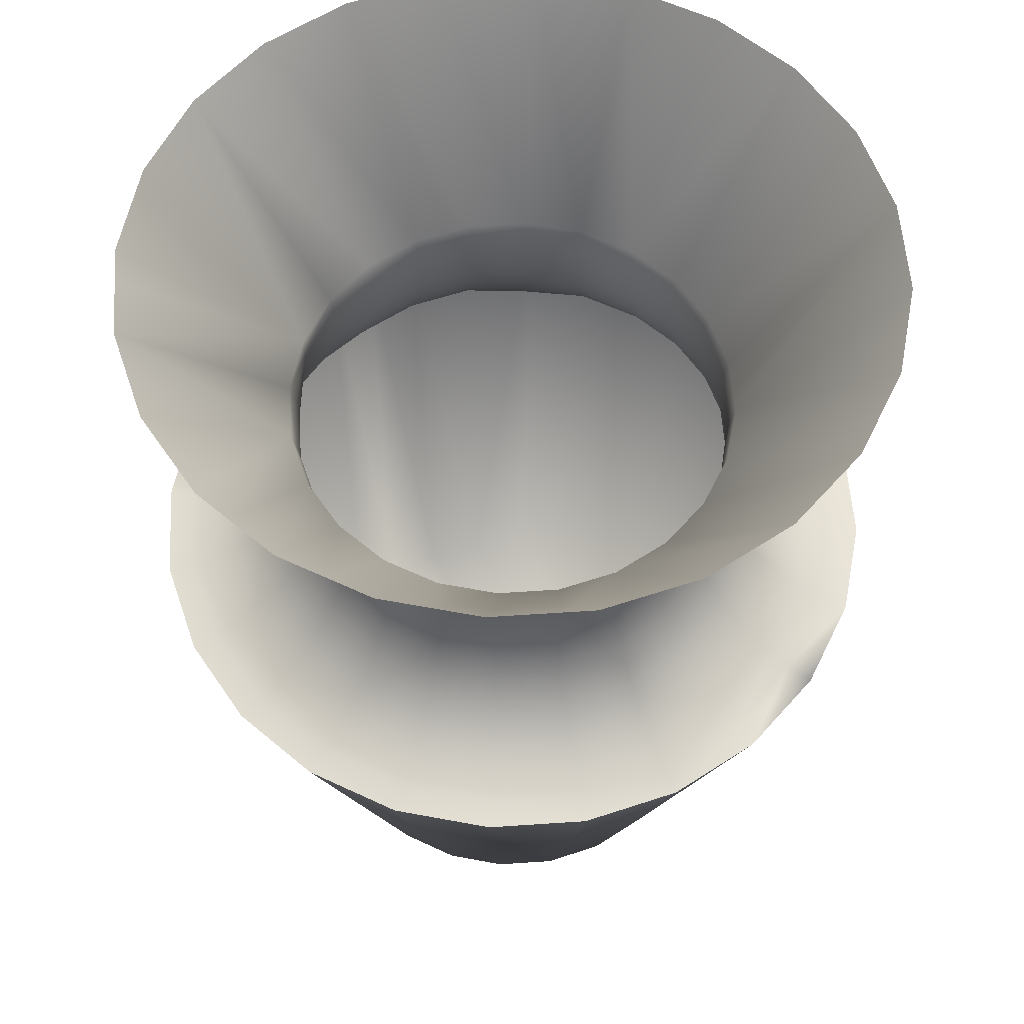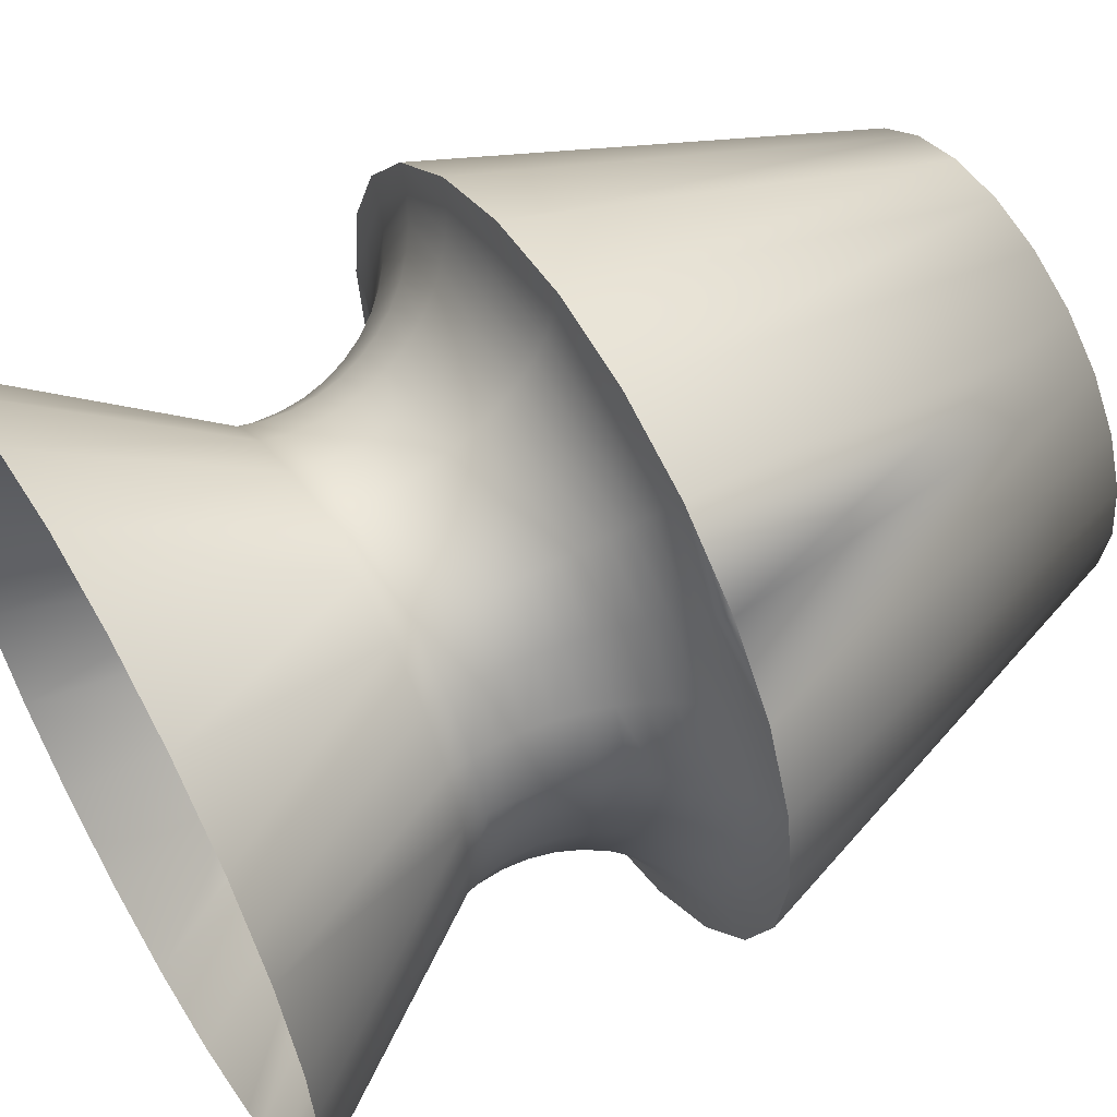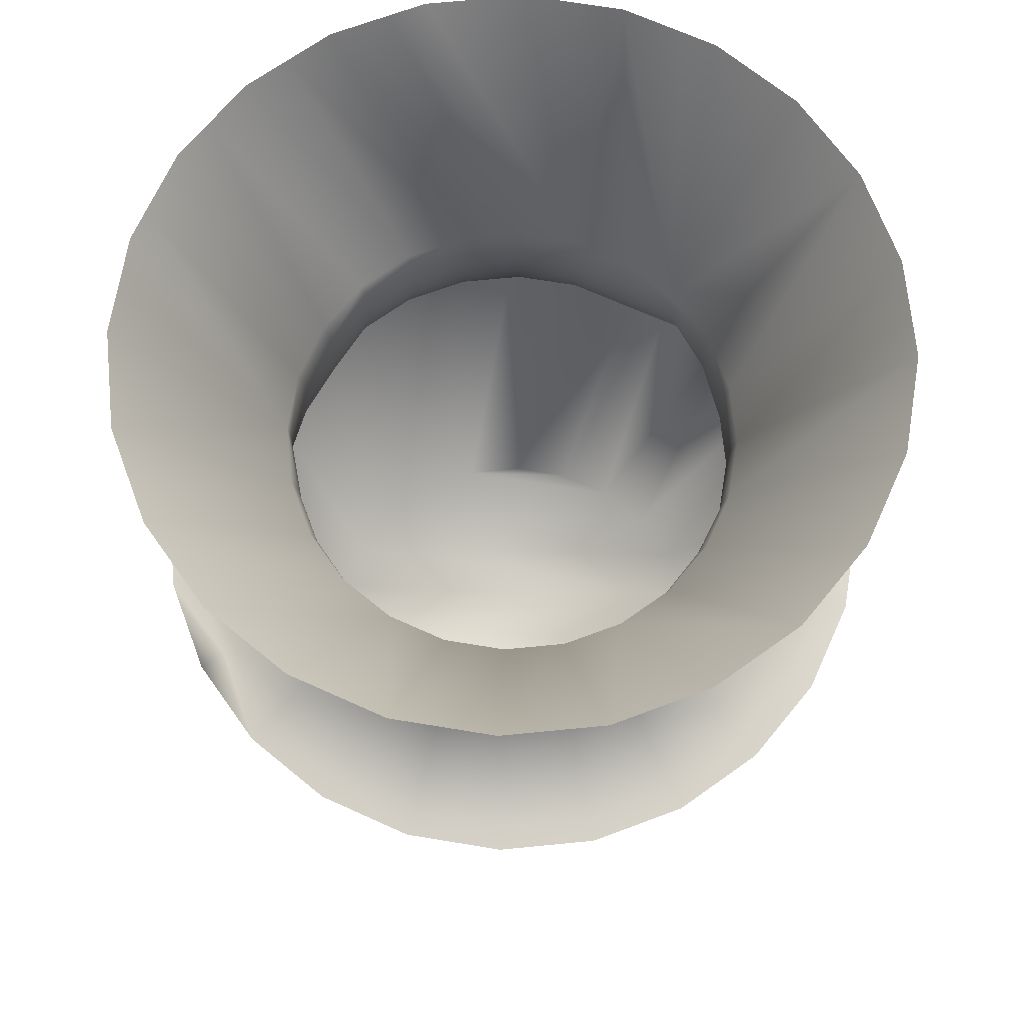
<metadata>
{"format":"obj","ext":"obj","renderer":"f3d","projection":"perspective","resolution":1024,"background":"white","views":[{"elev":58.4,"azim":78.5,"up":"+Z"},{"elev":56.7,"azim":59.5,"up":"+Y"},{"elev":69.1,"azim":-163.1,"up":"+Z"}]}
</metadata>
<code>
g object
v 1.682 6.279 0
v -3.25 5.629 0
v 0 6.5 0
v -4.596 4.596 0
v 3.25 5.629 0
v -5.629 3.25 0
v 4.596 4.596 0
v -6.279 1.682 0
v 5.629 3.25 0
v -6.5 0 0
v 6.279 1.682 0
v -6.279 -1.682 0
v -5.629 -3.25 0
v 6.5 0 0
v 6.279 -1.682 0
v -4.596 -4.596 0
v 5.629 -3.25 0
v -3.25 -5.629 0
v 4.596 -4.596 0
v -1.682 -6.279 0
v 3.25 -5.629 0
v 0 -6.5 0
v 1.682 -6.279 0
v -1.682 6.279 0
v -10.75 0 12.5
v -10.57 -1.391 12.5
v -10.38 -2.782 12.5
v -9.845 -4.083 12.5
v -9.31 -5.375 12.5
v -7.601 -7.601 12.5
v -5.375 -9.31 12.5
v -2.782 -10.38 12.5
v -1.682 -10.53 12.5
v 0 -10.75 12.5
v 2.782 -10.38 12.5
v 5.375 -9.31 12.5
v 7.601 -7.601 12.5
v 9.31 -5.375 12.5
v 10.38 -2.782 12.5
v 10.75 0 12.5
v 10.38 2.782 12.5
v 9.31 5.375 12.5
v 7.601 7.601 12.5
v 5.375 9.31 12.5
v 2.782 10.38 12.5
v 0 10.75 12.5
v 8.575 2.298 13.35
v 7.048 4.069 13.58
v 7.556 4.362 13.17
v 9.143 2.45 12.99
v 8.11 4.682 12.85
v 9.749 2.612 12.71
v 8.699 5.022 12.63
v 5.629 3.25 18.75
v 4.596 4.596 18.75
v 4.495 4.495 18.05
v 5.505 3.179 18.05
v 4.467 4.467 17.33
v 5.471 3.159 17.33
v 4.512 4.512 16.62
v 5.526 3.191 16.62
v 4.63 4.63 15.92
v 5.67 3.274 15.92
v 4.818 4.818 15.26
v 5.9 3.407 15.26
v 5.071 5.071 14.64
v 6.211 3.586 14.64
v 5.386 5.386 14.08
v 6.596 3.808 14.08
v 5.754 5.754 13.58
v 6.169 6.169 13.17
v 6.622 6.622 12.85
v 7.048 7.048 12.65
v 8.179 6.211 12.58
v 3.25 5.629 18.75
v 3.197 5.538 18.05
v 3.192 5.529 17.35
v 3.235 5.604 16.65
v 3.325 5.759 15.97
v 3.46 5.993 15.32
v 3.638 6.301 14.71
v 3.856 6.678 14.15
v 4.109 7.116 13.66
v 4.392 7.608 13.24
v 4.702 8.144 12.91
v 5.032 8.715 12.66
v 2.6 9.702 12.63
v 2.424 9.046 12.85
v 2.258 8.427 13.17
v 2.106 7.861 13.58
v 1.971 7.357 14.08
v 1.856 6.928 14.64
v 1.763 6.581 15.26
v 1.695 6.325 15.92
v 1.652 6.164 16.62
v 1.635 6.102 17.33
v 1.645 6.141 18.05
v 1.682 6.279 18.75
v 0 6.5 18.75
v 0 6.357 18.05
v 0 6.317 17.33
v 0 6.381 16.62
v 0 6.548 15.92
v 0 6.813 15.26
v 0 7.172 14.64
v 0 7.617 14.08
v 0 8.138 13.58
v 0 8.725 13.17
v 0 9.365 12.85
v 0 10.04 12.63
v -2.6 9.702 12.63
v -2.782 10.38 12.5
v -2.424 9.046 12.85
v -2.258 8.427 13.17
v -2.106 7.861 13.58
v -1.971 7.357 14.08
v -1.856 6.928 14.64
v -1.763 6.581 15.26
v -1.695 6.325 15.92
v -1.652 6.164 16.62
v -1.635 6.102 17.33
v -1.645 6.141 18.05
v -1.682 6.279 18.75
v -3.25 5.629 18.75
v -3.179 5.505 18.05
v -3.159 5.471 17.33
v -3.191 5.526 16.62
v -3.274 5.67 15.92
v -3.407 5.9 15.26
v -3.586 6.211 14.64
v -3.808 6.596 14.08
v -4.069 7.048 13.58
v -4.362 7.556 13.17
v -4.682 8.11 12.85
v -5.022 8.699 12.63
v -5.375 9.31 12.5
v -4.596 4.596 18.75
v -4.495 4.495 18.05
v -4.467 4.467 17.33
v -4.512 4.512 16.62
v -4.63 4.63 15.92
v -4.818 4.818 15.26
v -5.071 5.071 14.64
v -5.386 5.386 14.08
v -5.754 5.754 13.58
v -6.169 6.169 13.17
v -6.622 6.622 12.85
v -7.103 7.103 12.63
v -7.601 7.601 12.5
v -5.629 3.25 18.75
v -5.505 3.179 18.05
v -5.471 3.159 17.33
v -5.526 3.191 16.62
v -5.67 3.274 15.92
v -5.9 3.407 15.26
v -6.211 3.586 14.64
v -6.596 3.808 14.08
v -7.048 4.069 13.58
v -7.556 4.362 13.17
v -8.11 4.682 12.85
v -8.699 5.022 12.63
v -9.31 5.375 12.5
v -6.279 1.682 18.75
v -6.101 1.635 18.04
v -6.03 1.616 17.32
v -6.216 1.665 15.87
v -6.467 1.733 15.19
v -6.817 1.827 14.56
v -6.069 1.626 16.59
v -7.258 1.945 13.99
v -7.778 2.084 13.5
v -8.365 2.241 13.09
v -9.006 2.413 12.79
v -10.38 2.782 12.5
v -9.684 2.595 12.59
v -6.5 0 18.75
v -6.357 0 18.05
v -6.317 0 17.33
v -6.381 0 16.62
v -6.548 0 15.92
v -6.813 0 15.26
v -7.172 0 14.64
v -7.617 0 14.08
v 0 -6.5 18.75
v 1.682 -6.279 18.75
v 1.645 -6.141 18.05
v 0 -6.357 18.05
v 1.635 -6.102 17.33
v 0 -6.317 17.33
v 1.652 -6.164 16.62
v 0 -6.381 16.62
v 1.695 -6.325 15.92
v 0 -6.548 15.92
v 1.763 -6.581 15.26
v 0 -6.813 15.26
v 1.856 -6.928 14.64
v 0 -7.172 14.64
v 1.971 -7.357 14.08
v 0 -7.617 14.08
v 2.106 -7.861 13.58
v 0 -8.138 13.58
v 2.258 -8.427 13.17
v 0 -8.725 13.17
v 2.424 -9.046 12.85
v 0 -9.365 12.85
v 2.6 -9.702 12.63
v 0 -10.04 12.63
v 3.25 -5.629 18.75
v 3.179 -5.505 18.05
v 3.159 -5.471 17.33
v 3.191 -5.526 16.62
v 3.274 -5.67 15.92
v 3.407 -5.9 15.26
v 3.586 -6.211 14.64
v 3.808 -6.596 14.08
v 4.069 -7.048 13.58
v 4.362 -7.556 13.17
v 4.682 -8.11 12.85
v 5.022 -8.699 12.63
v 4.596 -4.596 18.75
v 4.495 -4.495 18.05
v 4.467 -4.467 17.33
v 4.512 -4.512 16.62
v 4.63 -4.63 15.92
v 4.818 -4.818 15.26
v 5.071 -5.071 14.64
v 5.386 -5.386 14.08
v 5.754 -5.754 13.58
v 6.169 -6.169 13.17
v 6.622 -6.622 12.85
v 7.103 -7.103 12.63
v 5.505 -3.179 18.05
v 5.471 -3.159 17.33
v 5.526 -3.191 16.62
v 5.67 -3.274 15.92
v 5.9 -3.407 15.26
v 6.211 -3.586 14.64
v 6.596 -3.808 14.08
v 7.048 -4.069 13.58
v 7.556 -4.362 13.17
v 8.11 -4.682 12.85
v 8.699 -5.022 12.63
v 5.629 -3.25 18.75
v 6.279 -1.682 18.75
v 6.086 -1.631 18.04
v 6.003 -1.609 17.31
v 6.034 -1.617 16.58
v 6.175 -1.655 15.86
v 6.425 -1.722 15.17
v 6.776 -1.816 14.53
v 7.221 -1.935 13.96
v 7.747 -2.076 13.46
v 8.342 -2.235 13.06
v 8.991 -2.409 12.76
v 9.677 -2.593 12.57
v 6.5 0 18.75
v 6.357 0 18.05
v 6.317 0 17.33
v 6.381 0 16.62
v 6.548 0 15.92
v 6.813 0 15.26
v 7.172 0 14.64
v 7.617 0 14.08
v 8.138 0 13.58
v 8.725 0 13.17
v 9.365 0 12.85
v 10.04 0 12.63
v 6.279 1.682 18.75
v 6.231 1.67 18.06
v 6.265 1.679 17.37
v 6.378 1.709 16.7
v 6.571 1.761 16.04
v 6.839 1.832 15.41
v 7.179 1.924 14.81
v 7.586 2.033 14.27
v 8.054 2.158 13.78
v -8.138 0 13.58
v -8.725 0 13.17
v -9.365 0 12.85
v -10.04 0 12.63
v -9.702 -2.6 12.63
v -9.046 -2.424 12.85
v -8.427 -2.258 13.17
v -7.861 -2.106 13.58
v -7.357 -1.971 14.08
v -6.928 -1.856 14.64
v -6.581 -1.763 15.26
v -6.325 -1.695 15.92
v -6.164 -1.652 16.62
v -6.102 -1.635 17.33
v -6.141 -1.645 18.05
v -6.279 -1.682 18.75
v -5.629 -3.25 18.75
v -5.505 -3.179 18.05
v -5.471 -3.159 17.33
v -5.526 -3.191 16.62
v -5.67 -3.274 15.92
v -5.9 -3.407 15.26
v -6.211 -3.586 14.64
v -6.596 -3.808 14.08
v -7.048 -4.069 13.58
v -7.556 -4.362 13.17
v -8.11 -4.682 12.85
v -8.699 -5.022 12.63
v -7.125 -7.125 12.68
v -6.669 -6.669 12.95
v -6.241 -6.241 13.29
v -5.848 -5.848 13.71
v -5.497 -5.497 14.2
v -5.194 -5.194 14.76
v -4.944 -4.944 15.36
v -4.75 -4.75 16
v -4.617 -4.617 16.67
v -4.547 -4.547 17.36
v -4.54 -4.54 18.06
v -4.596 -4.596 18.75
v -3.25 -5.629 18.75
v -3.248 -5.626 18.07
v -3.284 -5.687 17.4
v -3.355 -5.812 16.74
v -3.463 -5.998 16.1
v -3.605 -6.244 15.48
v -3.78 -6.547 14.9
v -3.985 -6.903 14.36
v -4.219 -7.308 13.87
v -4.478 -7.756 13.44
v -4.759 -8.243 13.06
v -5.059 -8.763 12.75
v -2.6 -9.702 12.63
v -2.424 -9.046 12.85
v -2.258 -8.427 13.17
v -2.106 -7.861 13.58
v -1.971 -7.357 14.08
v -1.856 -6.928 14.64
v -1.763 -6.581 15.26
v -1.695 -6.325 15.92
v -1.652 -6.164 16.62
v -1.635 -6.102 17.33
v -1.645 -6.141 18.05
v -1.682 -6.279 18.75
v 7.601 -7.601 25
v 8.456 -6.488 25
v 9.31 -5.375 25
v 9.904 -3.941 25
v 10.38 -2.782 25
v 10.63 -0.8887 25
v 6.279 -8.616 25
v 5.375 -9.31 25
v 2.782 -10.38 25
v 0 -10.75 25
v -1.682 -10.53 25
v -2.782 -10.38 25
v -5.375 -9.31 25
v -7.601 -7.601 25
v -9.31 -5.375 25
v -10.38 -2.782 25
v -10.75 0 25
v -10.38 2.782 25
v -9.31 5.375 25
v -7.601 7.601 25
v -5.375 9.31 25
v -2.782 10.38 25
v 0 10.75 25
v 2.782 10.38 25
v 5.375 9.31 25
v 7.601 7.601 25
v 8.616 6.279 25
v 9.31 5.375 25
v 10.38 2.782 25
v 10.62 0.9503 25
v 10.75 0 25
v 7.103 7.103 12.63
v 5.113 -3.923 18.75
f 1 2 3
f 2 1 4
f 5 4 1
f 4 5 6
f 7 6 5
f 6 7 8
f 9 8 7
f 8 9 10
f 11 10 9
f 11 12 10
f 12 11 13
f 11 14 13
f 15 13 14
f 13 15 16
f 17 16 15
f 16 17 18
f 19 18 17
f 18 19 20
f 21 20 19
f 20 21 22
f 23 22 21
f 3 2 24
f 26 25 10
f 26 10 12
f 27 26 12
f 27 12 13
f 28 27 13
f 28 13 16
f 29 28 16
f 30 29 16
f 30 16 18
f 31 30 18
f 31 18 20
f 32 31 20
f 32 20 22
f 33 32 22
f 33 22 23
f 34 33 23
f 35 34 23
f 35 23 21
f 36 35 21
f 36 21 19
f 37 36 19
f 37 19 17
f 38 37 17
f 38 17 15
f 39 38 15
f 39 15 14
f 40 39 14
f 40 14 11
f 41 40 11
f 41 11 9
f 42 41 9
f 42 9 7
f 43 42 7
f 43 7 5
f 44 43 5
f 44 5 1
f 45 44 1
f 45 1 3
f 46 45 3
f 46 3 24
f 49 48 47
f 49 47 50
f 51 49 50
f 51 50 52
f 53 51 52
f 41 42 53
f 53 52 41
f 56 55 54
f 56 54 57
f 58 56 57
f 58 57 59
f 60 58 59
f 60 59 61
f 62 60 61
f 62 61 63
f 64 62 63
f 64 63 65
f 66 64 65
f 66 65 67
f 68 66 67
f 68 67 69
f 70 68 69
f 70 69 48
f 71 70 48
f 71 48 49
f 72 71 49
f 72 49 51
f 72 51 53
f 73 72 53
f 74 42 43
f 73 74 43
f 76 75 55
f 76 55 56
f 77 76 56
f 77 56 58
f 78 77 58
f 78 58 60
f 79 78 60
f 79 60 62
f 80 79 62
f 80 62 64
f 81 80 64
f 81 64 66
f 82 81 66
f 82 66 68
f 83 82 68
f 83 68 70
f 84 83 70
f 84 70 71
f 85 84 71
f 85 71 72
f 86 85 72
f 86 72 73
f 73 43 44
f 44 86 73
f 44 45 87
f 86 44 87
f 86 87 88
f 85 86 88
f 85 88 89
f 84 85 89
f 84 89 90
f 83 84 90
f 83 90 91
f 82 83 91
f 82 91 92
f 81 82 92
f 81 92 93
f 80 81 93
f 80 93 94
f 79 80 94
f 79 94 95
f 78 79 95
f 78 95 96
f 77 78 96
f 77 96 97
f 76 77 97
f 98 75 76
f 76 97 98
f 100 99 98
f 100 98 97
f 101 100 97
f 101 97 96
f 102 101 96
f 102 96 95
f 103 102 95
f 103 95 94
f 104 103 94
f 104 94 93
f 105 104 93
f 105 93 92
f 106 105 92
f 106 92 91
f 107 106 91
f 107 91 90
f 108 107 90
f 108 90 89
f 109 108 89
f 109 89 88
f 110 109 88
f 110 88 87
f 45 46 87
f 110 87 46
f 46 112 111
f 110 46 111
f 110 111 113
f 109 110 113
f 109 113 114
f 108 109 114
f 108 114 115
f 107 108 115
f 107 115 116
f 106 107 116
f 106 116 117
f 105 106 117
f 105 117 118
f 104 105 118
f 104 118 119
f 103 104 119
f 102 103 119
f 102 119 120
f 101 102 120
f 101 120 121
f 100 101 121
f 123 99 122
f 100 121 122
f 100 122 99
f 125 124 123
f 125 123 122
f 126 125 122
f 126 122 121
f 127 126 121
f 127 121 120
f 128 127 120
f 128 120 119
f 129 128 119
f 129 119 118
f 130 129 118
f 130 118 117
f 131 130 117
f 131 117 116
f 132 131 116
f 132 116 115
f 133 132 115
f 133 115 114
f 134 133 114
f 134 114 113
f 135 134 113
f 135 113 111
f 112 136 111
f 135 111 136
f 138 137 124
f 138 124 125
f 139 138 125
f 139 125 126
f 140 139 126
f 140 126 127
f 141 140 127
f 141 127 128
f 142 141 128
f 142 128 129
f 143 142 129
f 143 129 130
f 144 143 130
f 144 130 131
f 145 144 131
f 145 131 132
f 146 145 132
f 146 132 133
f 147 146 133
f 147 133 134
f 135 148 134
f 136 149 135
f 147 134 148
f 148 135 149
f 151 150 138
f 152 151 139
f 153 152 140
f 154 153 141
f 155 154 142
f 156 155 143
f 157 156 144
f 158 157 145
f 159 158 146
f 160 159 147
f 162 161 149
f 161 160 148
f 148 149 161
f 147 148 160
f 146 147 159
f 145 146 158
f 144 145 157
f 143 144 156
f 142 143 155
f 141 142 154
f 140 141 153
f 139 140 152
f 138 139 151
f 137 138 150
f 164 163 150
f 150 151 164
f 165 152 153
f 152 165 164
f 164 151 152
f 166 154 155
f 167 166 155
f 167 155 156
f 168 167 156
f 153 154 166
f 169 165 153
f 153 166 169
f 168 156 157
f 170 168 157
f 170 157 158
f 171 170 158
f 171 158 159
f 172 171 159
f 172 159 160
f 173 172 160
f 173 160 161
f 161 162 174
f 175 173 161
f 161 174 175
f 177 176 163
f 177 163 164
f 178 177 164
f 178 164 165
f 179 178 165
f 179 165 169
f 180 179 169
f 180 169 166
f 181 180 166
f 181 166 167
f 182 181 167
f 182 167 168
f 183 182 168
f 183 168 170
f 112 46 24
f 112 24 2
f 136 112 2
f 136 2 4
f 149 136 4
f 149 4 6
f 162 149 6
f 162 6 8
f 174 162 8
f 186 185 184
f 186 184 187
f 188 186 187
f 188 187 189
f 190 188 189
f 190 189 191
f 192 190 191
f 192 191 193
f 194 192 193
f 194 193 195
f 196 194 195
f 196 195 197
f 198 196 197
f 198 197 199
f 200 198 199
f 200 199 201
f 202 200 201
f 202 201 203
f 204 202 203
f 204 203 205
f 206 204 205
f 206 205 207
f 34 35 207
f 206 207 35
f 209 208 185
f 209 185 186
f 210 209 186
f 210 186 188
f 211 210 188
f 211 188 190
f 212 211 190
f 212 190 192
f 213 212 192
f 213 192 194
f 214 213 194
f 214 194 196
f 215 214 196
f 215 196 198
f 216 215 198
f 216 198 200
f 217 216 200
f 217 200 202
f 218 217 202
f 218 202 204
f 219 218 204
f 219 204 206
f 35 36 206
f 219 206 36
f 221 220 208
f 221 208 209
f 222 221 209
f 222 209 210
f 223 222 210
f 223 210 211
f 224 223 211
f 224 211 212
f 225 224 212
f 225 212 213
f 226 225 213
f 226 213 214
f 227 226 214
f 227 214 215
f 228 227 215
f 228 215 216
f 229 228 216
f 229 216 217
f 230 229 217
f 230 217 218
f 231 230 218
f 36 37 219
f 231 218 219
f 231 219 37
f 232 220 221
f 233 232 221
f 233 221 222
f 234 233 222
f 234 222 223
f 235 234 223
f 235 223 224
f 236 235 224
f 236 224 225
f 237 236 225
f 237 225 226
f 238 237 226
f 238 226 227
f 239 238 227
f 239 227 228
f 240 239 228
f 240 228 229
f 241 240 229
f 241 229 230
f 242 241 230
f 37 38 231
f 242 230 231
f 242 231 38
f 245 244 243
f 245 243 232
f 246 245 232
f 246 232 233
f 247 246 233
f 247 233 234
f 248 247 234
f 248 234 235
f 249 248 235
f 249 235 236
f 250 249 236
f 250 236 237
f 251 250 237
f 251 237 238
f 252 251 238
f 252 238 239
f 253 252 239
f 253 239 240
f 254 253 240
f 254 240 241
f 255 254 241
f 255 241 242
f 242 38 39
f 39 255 242
f 257 256 244
f 257 244 245
f 258 257 245
f 258 245 246
f 259 258 246
f 259 246 247
f 260 259 247
f 260 247 248
f 261 260 248
f 261 248 249
f 262 261 249
f 262 249 250
f 263 262 250
f 263 250 251
f 264 263 251
f 264 251 252
f 265 264 252
f 265 252 253
f 266 265 253
f 266 253 254
f 267 266 254
f 267 254 255
f 255 39 40
f 40 267 255
f 269 268 256
f 269 256 257
f 270 269 257
f 270 257 258
f 271 270 258
f 271 258 259
f 272 271 259
f 272 259 260
f 273 272 260
f 273 260 261
f 274 273 261
f 274 261 262
f 275 274 262
f 275 262 263
f 276 275 263
f 276 263 264
f 47 276 264
f 47 264 265
f 50 47 265
f 50 265 266
f 52 50 266
f 52 266 267
f 267 40 41
f 41 52 267
f 57 54 268
f 57 268 269
f 59 57 269
f 59 269 270
f 61 59 270
f 61 270 271
f 63 61 271
f 63 271 272
f 65 63 272
f 65 272 273
f 67 65 273
f 67 273 274
f 67 274 275
f 69 67 275
f 69 275 276
f 48 69 276
f 48 276 47
f 277 183 170
f 277 170 171
f 278 277 171
f 278 171 172
f 279 278 172
f 279 172 173
f 280 279 173
f 280 173 175
f 175 174 25
f 25 280 175
f 280 25 281
f 280 281 282
f 279 280 282
f 279 282 283
f 278 279 283
f 278 283 284
f 277 278 284
f 277 284 285
f 183 277 285
f 183 285 286
f 182 183 286
f 182 286 287
f 181 182 287
f 181 287 288
f 180 181 288
f 180 288 289
f 179 180 289
f 179 289 290
f 178 179 290
f 178 290 291
f 291 292 177
f 177 178 291
f 176 177 292
f 294 293 292
f 294 292 291
f 295 294 291
f 295 291 290
f 296 295 290
f 296 290 289
f 297 296 289
f 297 289 288
f 298 297 288
f 298 288 287
f 299 298 287
f 299 287 286
f 300 299 286
f 300 286 285
f 301 300 285
f 301 285 284
f 302 301 284
f 302 284 283
f 303 302 283
f 303 283 282
f 304 303 282
f 304 282 281
f 304 281 29
f 29 30 305
f 304 29 305
f 304 305 306
f 303 304 306
f 303 306 307
f 302 303 307
f 302 307 308
f 301 302 308
f 301 308 309
f 300 301 309
f 300 309 310
f 299 300 310
f 299 310 311
f 298 299 311
f 298 311 312
f 297 298 312
f 297 312 313
f 296 297 313
f 296 313 314
f 295 296 314
f 295 314 315
f 294 295 315
f 316 293 294
f 294 315 316
f 318 317 316
f 318 316 315
f 319 318 315
f 319 315 314
f 320 319 314
f 320 314 313
f 321 320 313
f 321 313 312
f 322 321 312
f 322 312 311
f 323 322 311
f 323 311 310
f 324 323 310
f 324 310 309
f 325 324 309
f 325 309 308
f 326 325 308
f 326 308 307
f 327 326 307
f 327 307 306
f 328 327 306
f 328 306 305
f 305 30 31
f 31 328 305
f 31 32 329
f 328 31 329
f 328 329 330
f 327 328 330
f 327 330 331
f 326 327 331
f 326 331 332
f 325 326 332
f 325 332 333
f 324 325 333
f 324 333 334
f 323 324 334
f 323 334 335
f 322 323 335
f 322 335 336
f 321 322 336
f 321 336 337
f 320 321 337
f 320 337 338
f 319 320 338
f 319 338 339
f 318 319 339
f 340 317 318
f 318 339 340
f 187 184 340
f 187 340 339
f 189 187 339
f 189 339 338
f 191 189 338
f 191 338 337
f 193 191 337
f 193 337 336
f 195 193 336
f 195 336 335
f 197 195 335
f 197 335 334
f 199 197 334
f 199 334 333
f 201 199 333
f 201 333 332
f 203 201 332
f 203 332 331
f 205 203 331
f 205 331 330
f 207 205 330
f 207 330 329
f 207 329 34
f 342 341 208
f 342 208 220
f 343 342 220
f 344 343 243
f 344 243 244
f 345 344 244
f 345 244 256
f 346 345 256
f 346 256 268
f 185 208 341
f 185 341 347
f 184 185 347
f 184 347 348
f 184 348 349
f 184 349 350
f 340 184 350
f 317 350 351
f 317 340 350
f 317 351 352
f 317 352 353
f 317 353 354
f 316 317 354
f 293 354 355
f 293 316 354
f 292 293 355
f 292 355 356
f 176 292 356
f 176 356 357
f 163 176 357
f 163 357 358
f 150 163 358
f 150 358 359
f 137 359 360
f 137 150 359
f 137 360 361
f 124 361 362
f 124 137 361
f 123 362 363
f 123 124 362
f 98 99 363
f 99 123 363
f 98 363 364
f 98 364 365
f 75 98 365
f 75 365 366
f 55 366 367
f 55 75 366
f 54 55 367
f 54 367 368
f 268 54 368
f 268 368 369
f 268 369 370
f 268 370 371
f 371 346 268
f 73 372 43
f 53 42 74
f 74 73 53
f 220 373 243
f 220 232 243
f 243 373 220
f 243 343 220
f 10 25 174
f 10 174 8
f 26 27 281
f 281 25 26
f 281 27 28
f 28 29 281
f 329 32 33
f 33 34 329

</code>
